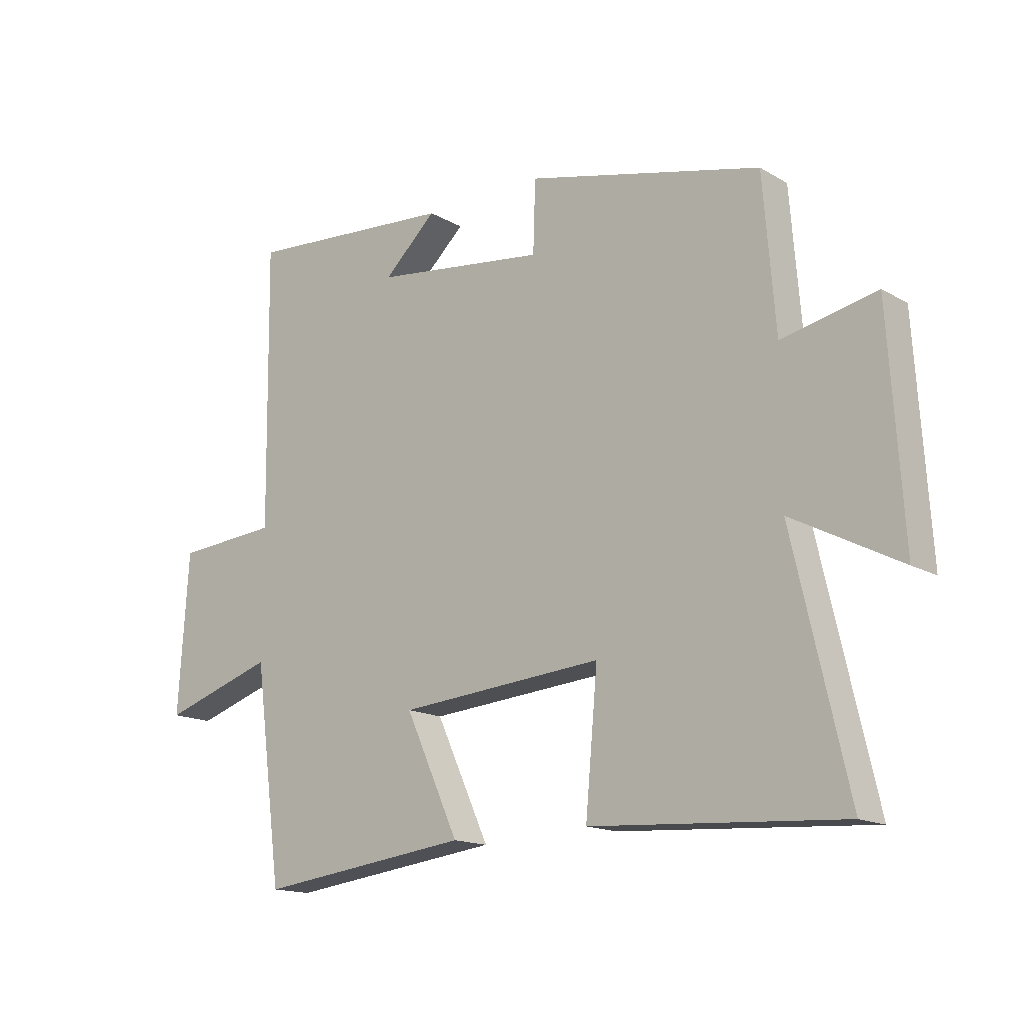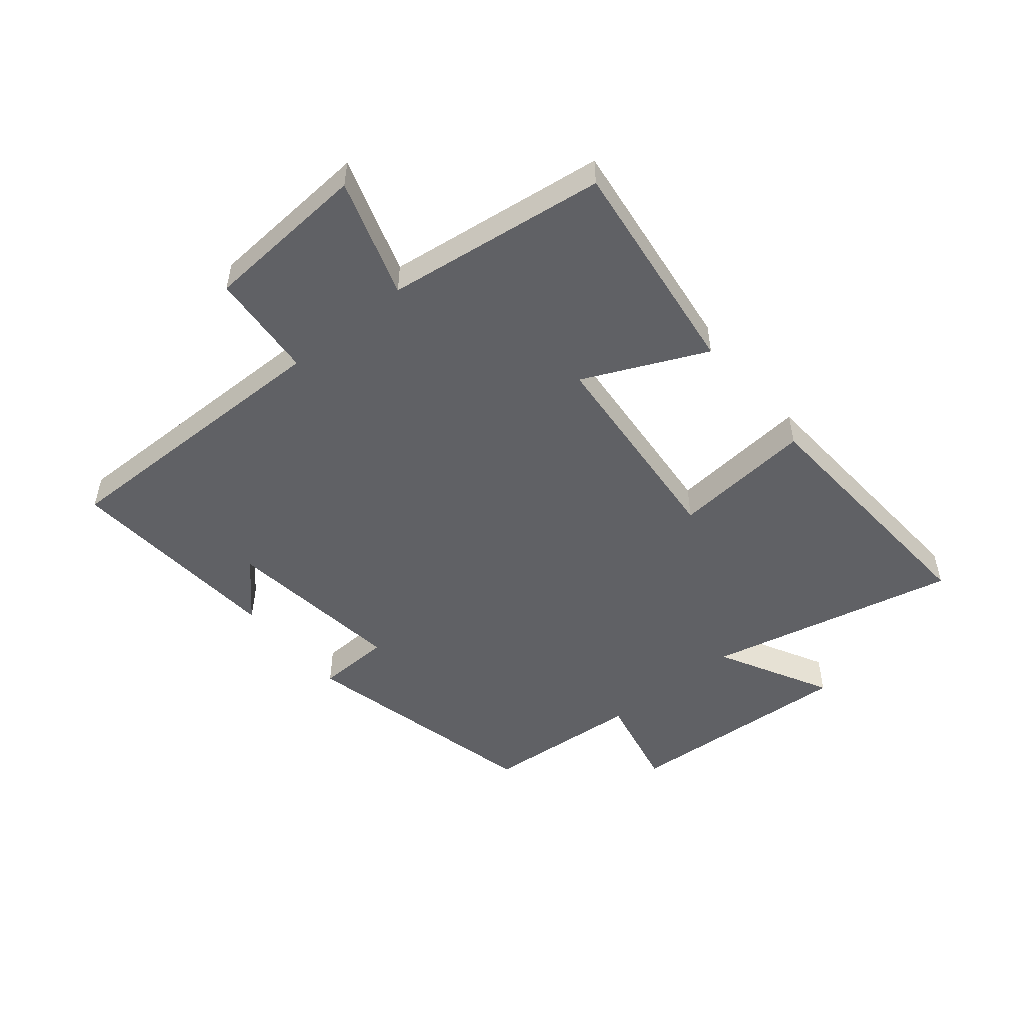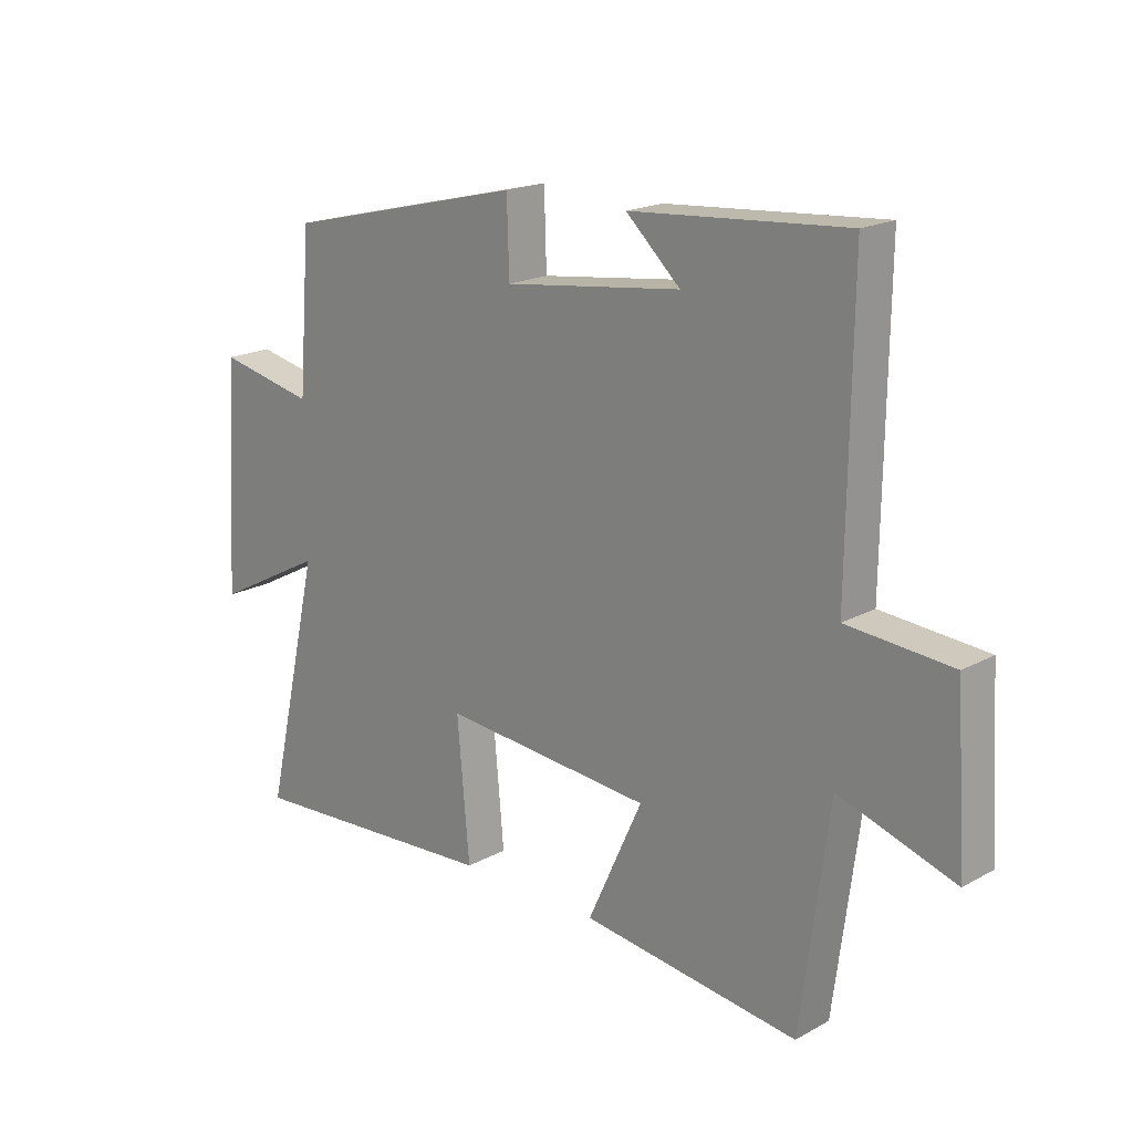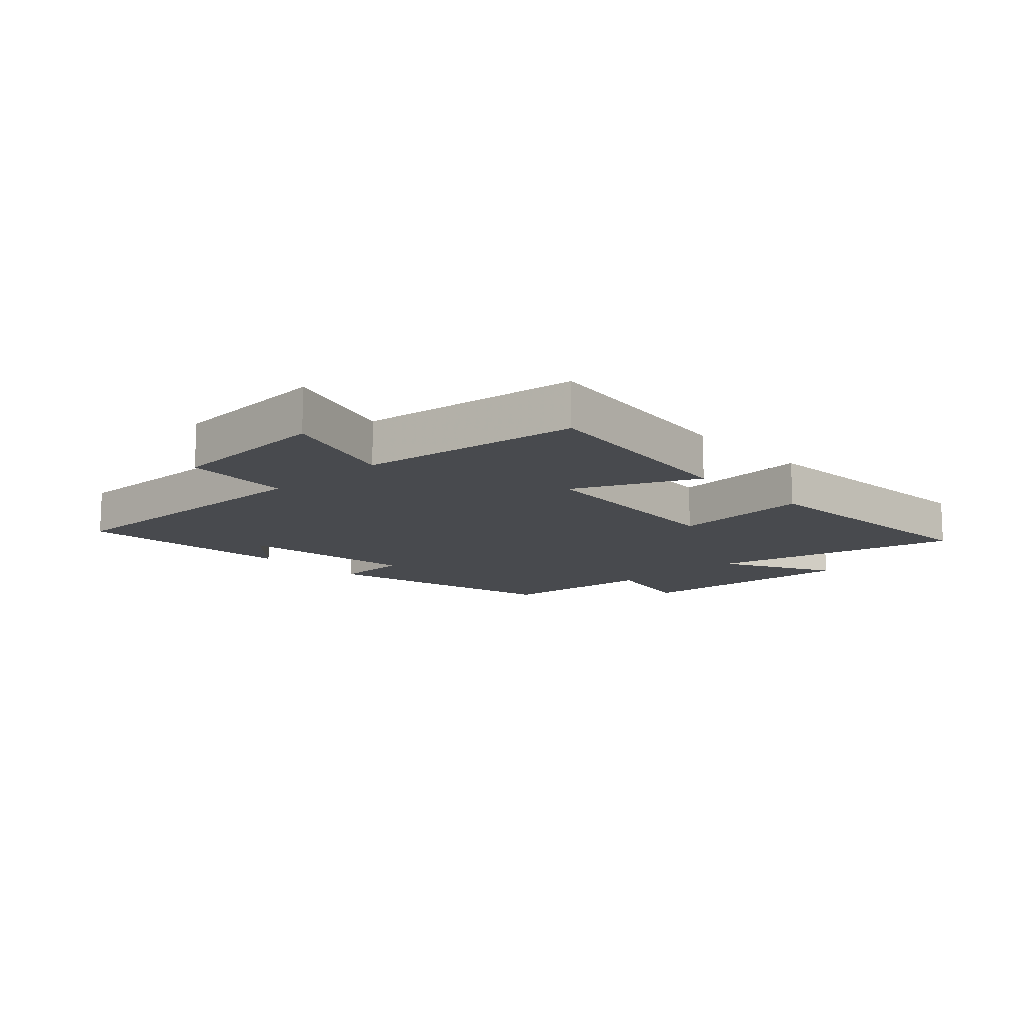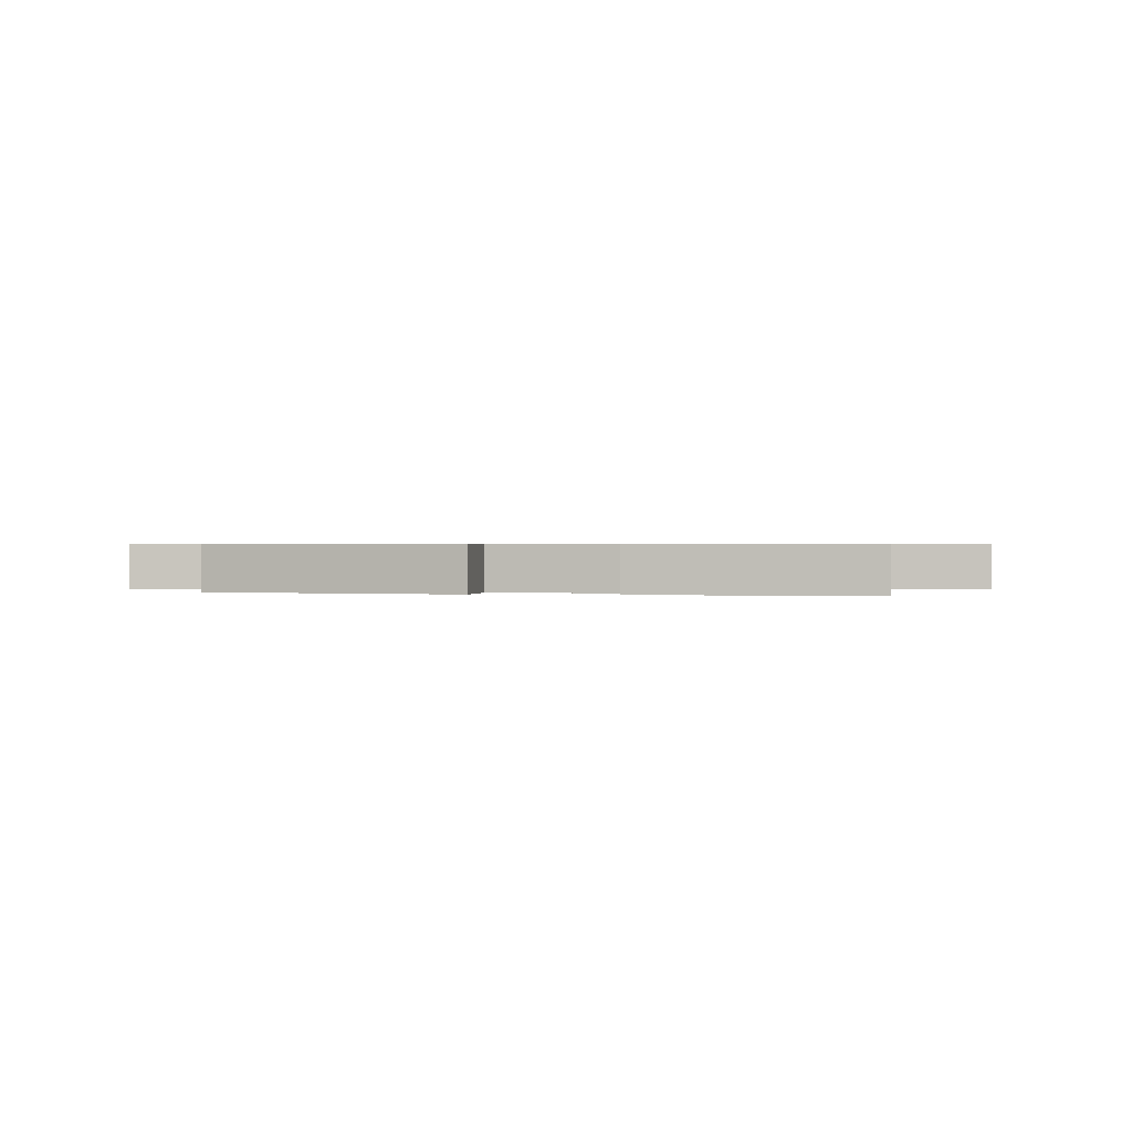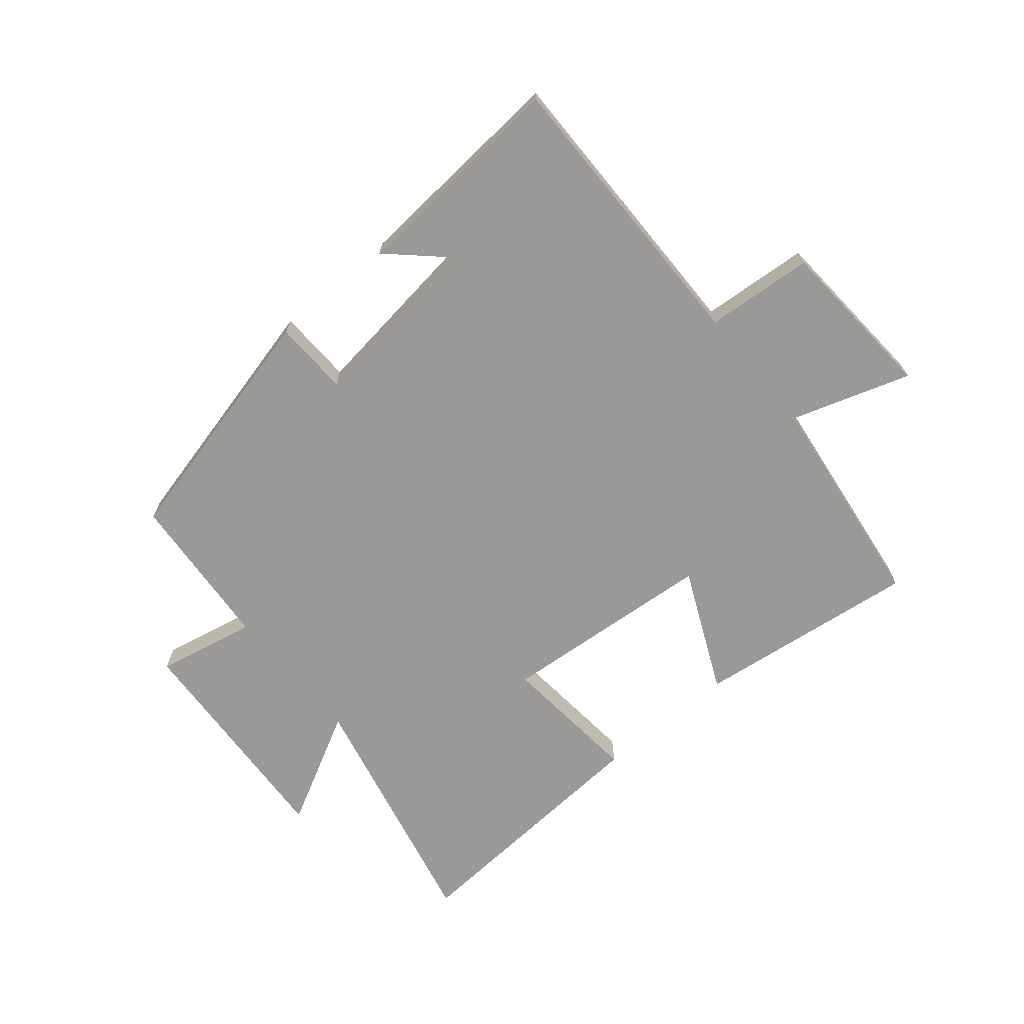
<metadata>
{"format":"obj","ext":"obj","renderer":"f3d","projection":"perspective","resolution":1024,"background":"white","views":[{"elev":-15.4,"azim":-140.4,"up":"+Z"},{"elev":-50.4,"azim":129.5,"up":"+Y"},{"elev":18.7,"azim":44.0,"up":"+Z"},{"elev":-12.8,"azim":133.2,"up":"+Y"},{"elev":0.5,"azim":6.9,"up":"+Y"},{"elev":-68.9,"azim":40.0,"up":"+Y"}]}
</metadata>
<code>
v 0.452 0.07 -0.547
v 0.083 0.07 -0.5
v 0.176 0.07 -0.297
v -0.18 0.07 -0.267
v -0.159 0.07 -0.5
v -0.595 0.07 -0.527
v -0.5 0.07 -0.111
v -0.688 0.07 -0.21
v -0.664 0.07 0.174
v -0.5 0.07 0.139
v -0.479 0.07 0.402
v -0.071 0.07 0.5
v -0.067 0.07 0.376
v 0.233 0.07 0.414
v 0.141 0.07 0.5
v 0.506 0.07 0.527
v 0.5 0.07 0.043
v 0.678 0.07 0.029
v 0.696 0.07 -0.245
v 0.5 0.07 -0.181
v 0.452 0 -0.547
v 0.083 0 -0.5
v 0.176 0 -0.297
v -0.18 0 -0.267
v -0.159 0 -0.5
v -0.595 0 -0.527
v -0.5 0 -0.111
v -0.688 0 -0.21
v -0.664 0 0.174
v -0.5 0 0.139
v -0.479 0 0.402
v -0.071 0 0.5
v -0.067 0 0.376
v 0.233 0 0.414
v 0.141 0 0.5
v 0.506 0 0.527
v 0.5 0 0.043
v 0.678 0 0.029
v 0.696 0 -0.245
v 0.5 0 -0.181
f 17 18 19 20
f 1 2 3
f 20 1 3
f 17 20 3
f 16 17 3 4
f 14 15 16
f 14 16 4
f 13 14 4
f 12 13 4
f 11 12 4
f 10 11 4
f 7 8 9 10
f 7 10 4 5
f 5 6 7
f 40 39 38 37
f 23 22 21
f 23 21 40
f 23 40 37
f 24 23 37 36
f 36 35 34
f 24 36 34
f 24 34 33
f 24 33 32
f 24 32 31
f 24 31 30
f 30 29 28 27
f 25 24 30 27
f 27 26 25
f 1 21 22 2
f 2 22 23 3
f 3 23 24 4
f 4 24 25 5
f 5 25 26 6
f 6 26 27 7
f 7 27 28 8
f 8 28 29 9
f 9 29 30 10
f 10 30 31 11
f 11 31 32 12
f 12 32 33 13
f 13 33 34 14
f 14 34 35 15
f 15 35 36 16
f 16 36 37 17
f 17 37 38 18
f 18 38 39 19
f 19 39 40 20
f 20 40 21 1

</code>
